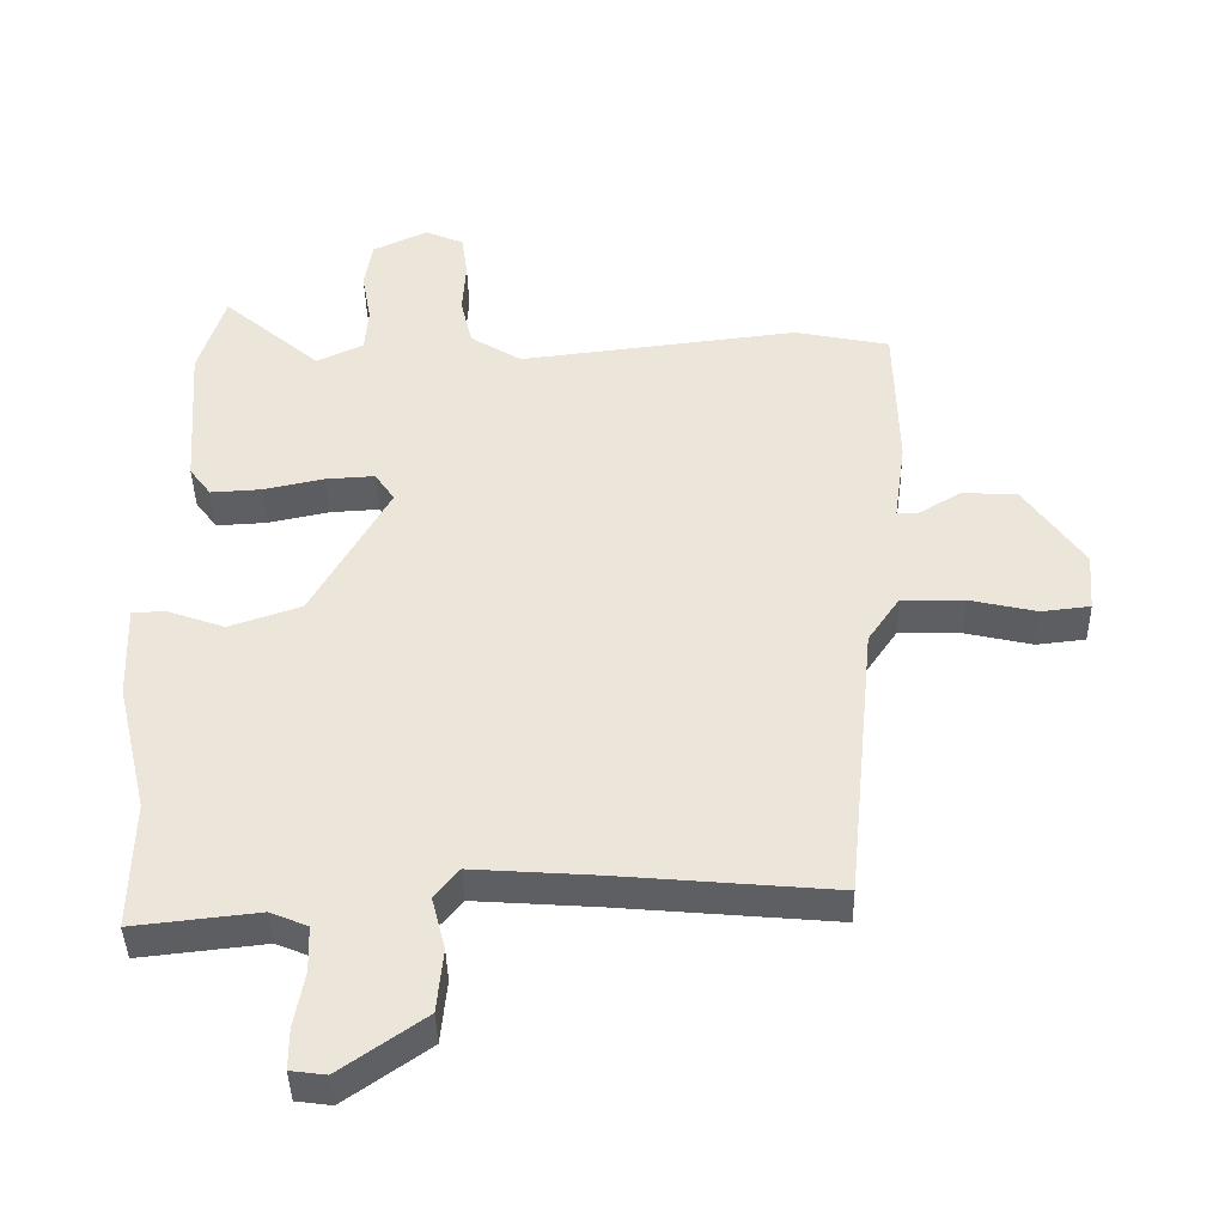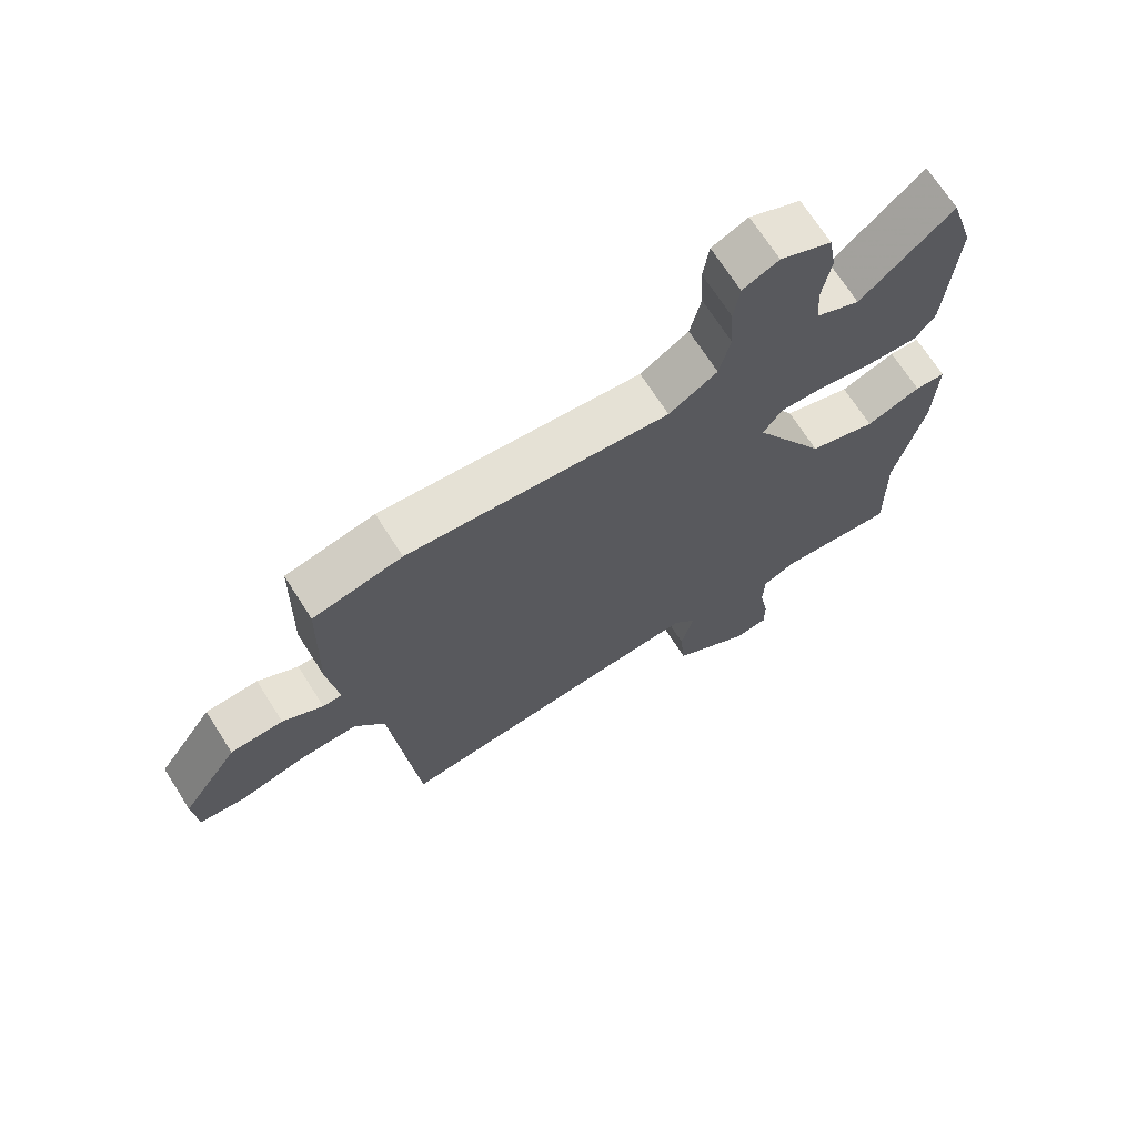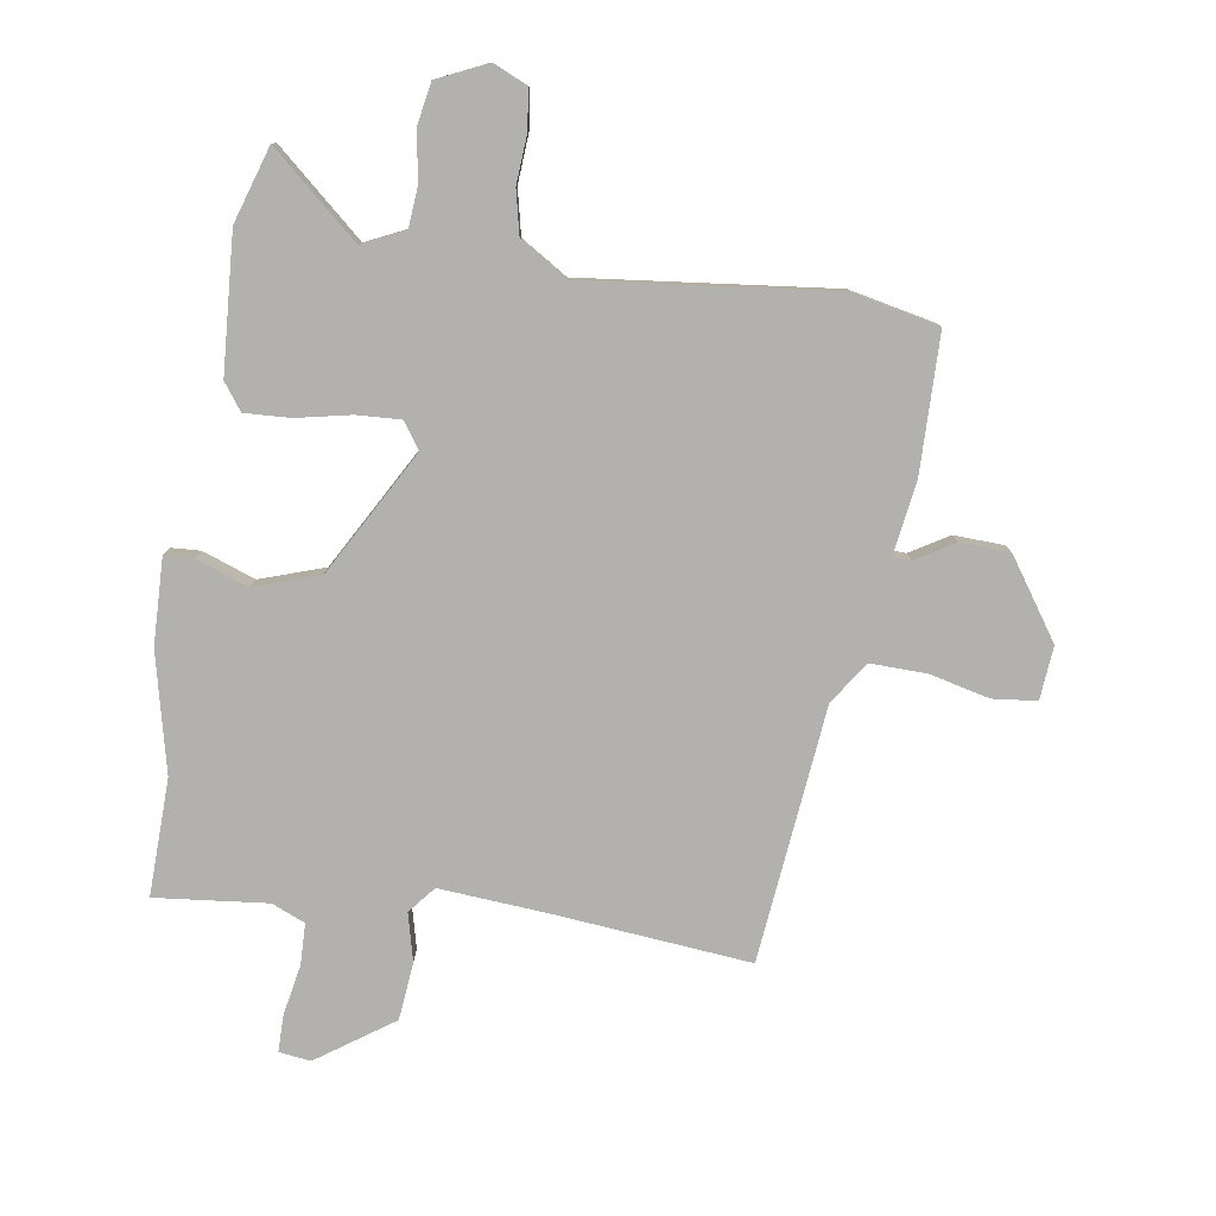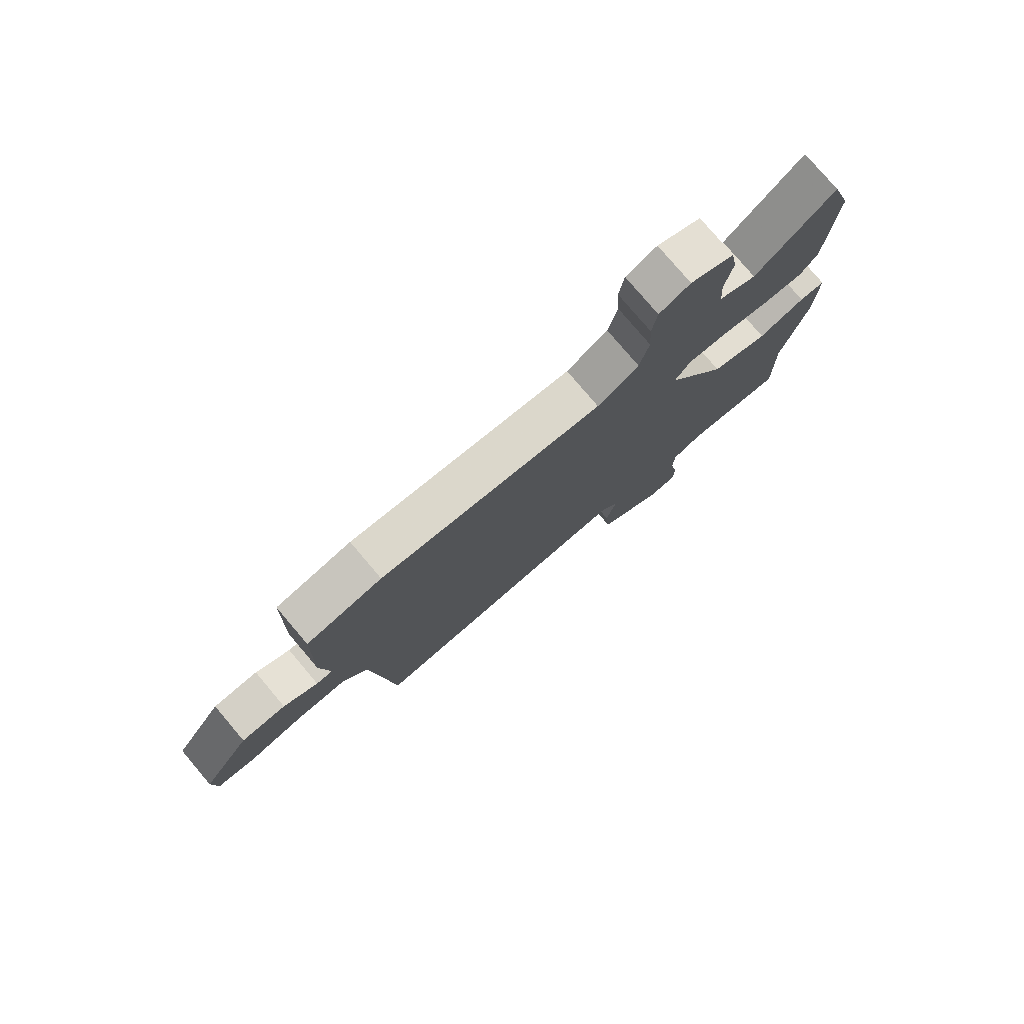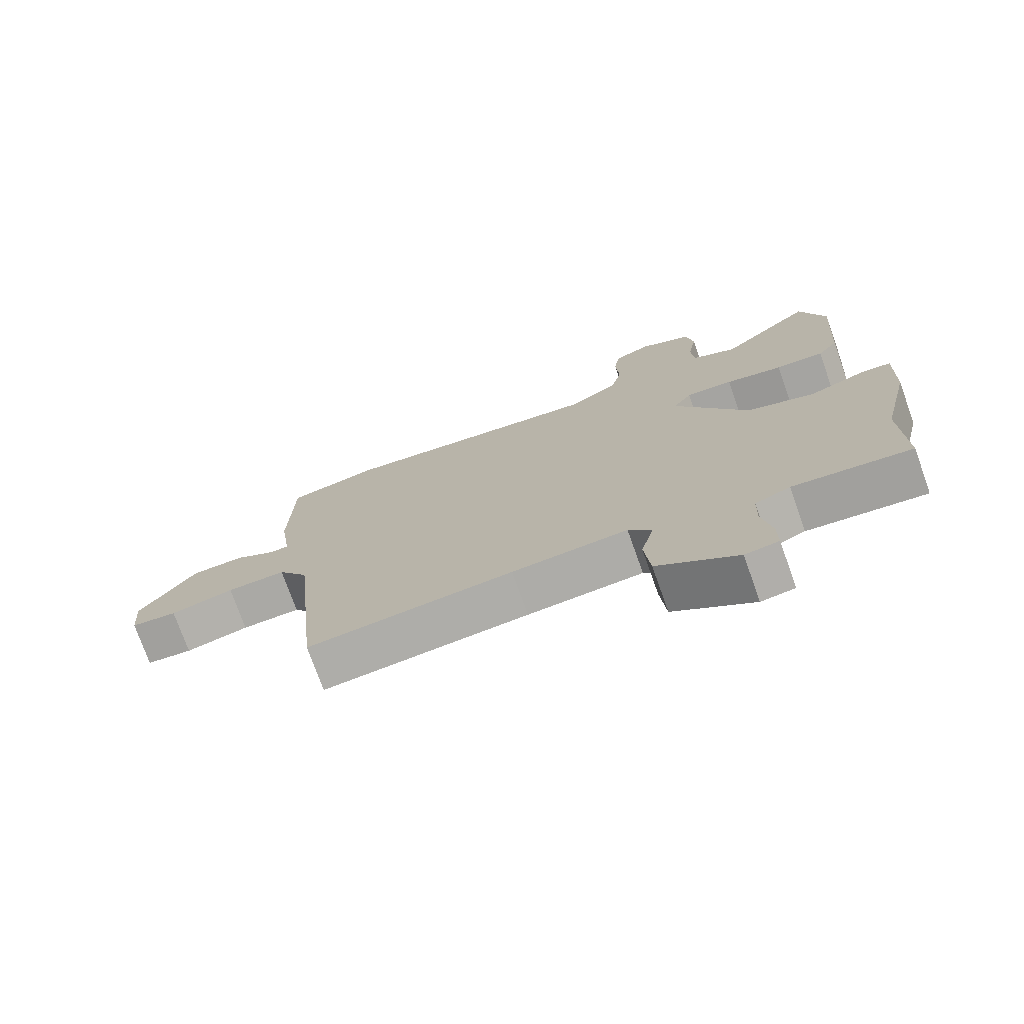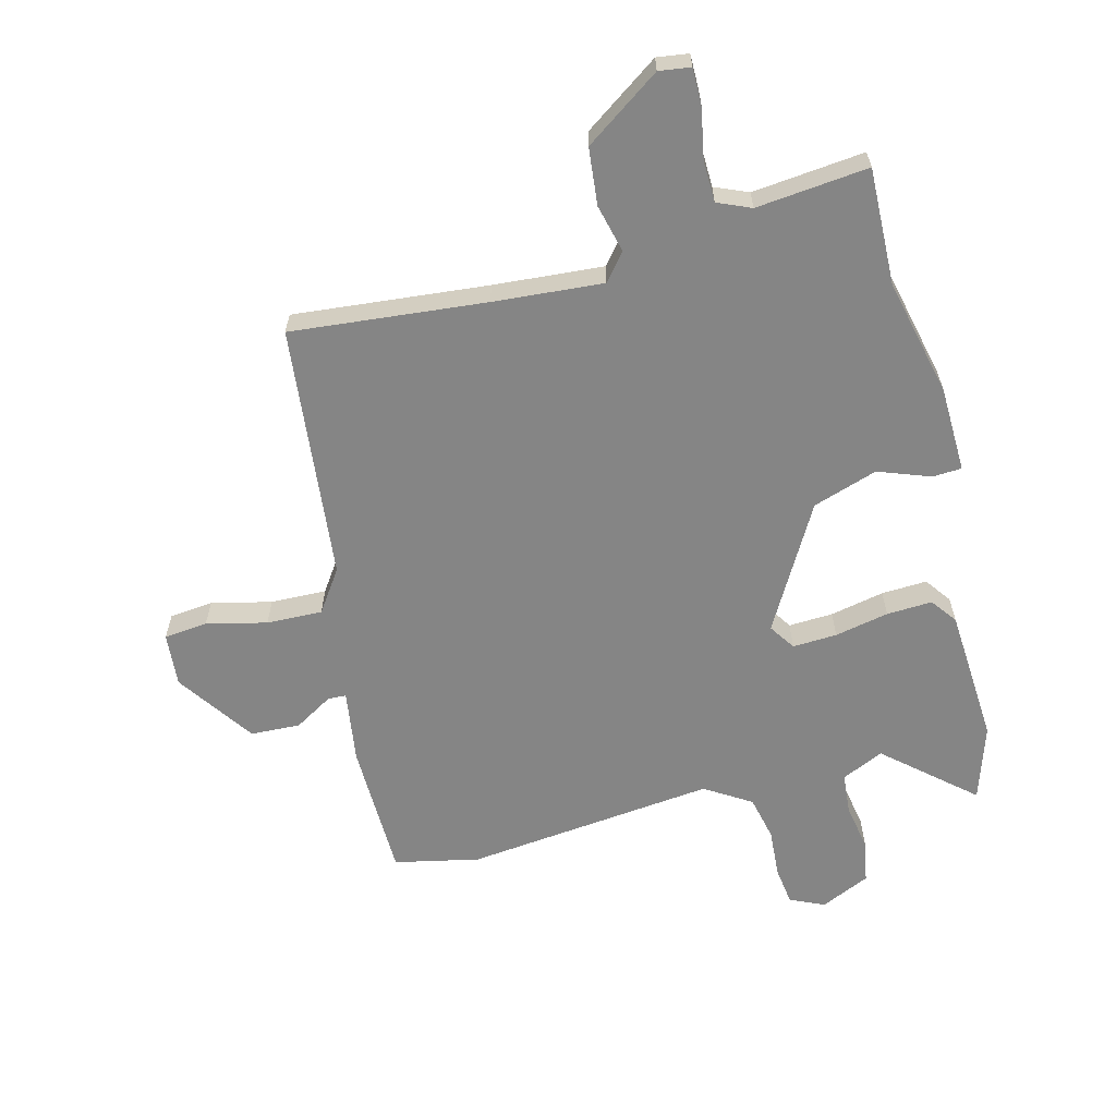
<metadata>
{"format":"obj","ext":"obj","renderer":"f3d","projection":"perspective","resolution":1024,"background":"white","views":[{"elev":-41.2,"azim":1.3,"up":"+Z"},{"elev":69.7,"azim":147.5,"up":"+Z"},{"elev":-79.3,"azim":-9.0,"up":"+Y"},{"elev":78.4,"azim":139.7,"up":"+Z"},{"elev":-74.9,"azim":-160.4,"up":"+Z"},{"elev":-61.8,"azim":-165.9,"up":"+Y"}]}
</metadata>
<code>
v -0.501 0.07 -0.548
v -0.497 0.07 -0.356
v -0.543 0.07 -0.162
v -0.548 0.07 -0.021
v -0.5 0.07 -0.018
v -0.414 0.07 -0.049
v -0.308 0.07 -0.013
v -0.194 0.07 0.192
v -0.223 0.07 0.235
v -0.296 0.07 0.231
v -0.385 0.07 0.212
v -0.46 0.07 0.208
v -0.492 0.07 0.251
v -0.508 0.07 0.476
v -0.469 0.07 0.601
v -0.325 0.07 0.477
v -0.256 0.07 0.51
v -0.251 0.07 0.577
v -0.265 0.07 0.656
v -0.253 0.07 0.726
v -0.172 0.07 0.764
v -0.115 0.07 0.739
v -0.106 0.07 0.675
v -0.111 0.07 0.595
v -0.094 0.07 0.521
v -0.018 0.07 0.474
v 0.394 0.07 0.522
v 0.534 0.07 0.493
v 0.539 0.07 0.267
v 0.522 0.07 0.146
v 0.552 0.07 0.145
v 0.615 0.07 0.183
v 0.697 0.07 0.18
v 0.785 0.07 0.053
v 0.778 0.07 -0.035
v 0.706 0.07 -0.043
v 0.607 0.07 -0.02
v 0.515 0.07 -0.018
v 0.468 0.07 -0.087
v 0.426 0.07 -0.507
v 0.106 0.07 -0.478
v -0.074 0.07 -0.465
v -0.11 0.07 -0.509
v -0.09 0.07 -0.588
v -0.099 0.07 -0.682
v -0.223 0.07 -0.769
v -0.275 0.07 -0.762
v -0.275 0.07 -0.701
v -0.26 0.07 -0.619
v -0.262 0.07 -0.551
v -0.317 0.07 -0.528
v -0.501 0 -0.548
v -0.497 0 -0.356
v -0.543 0 -0.162
v -0.548 0 -0.021
v -0.5 0 -0.018
v -0.414 0 -0.049
v -0.308 0 -0.013
v -0.194 0 0.192
v -0.223 0 0.235
v -0.296 0 0.231
v -0.385 0 0.212
v -0.46 0 0.208
v -0.492 0 0.251
v -0.508 0 0.476
v -0.469 0 0.601
v -0.325 0 0.477
v -0.256 0 0.51
v -0.251 0 0.577
v -0.265 0 0.656
v -0.253 0 0.726
v -0.172 0 0.764
v -0.115 0 0.739
v -0.106 0 0.675
v -0.111 0 0.595
v -0.094 0 0.521
v -0.018 0 0.474
v 0.394 0 0.522
v 0.534 0 0.493
v 0.539 0 0.267
v 0.522 0 0.146
v 0.552 0 0.145
v 0.615 0 0.183
v 0.697 0 0.18
v 0.785 0 0.053
v 0.778 0 -0.035
v 0.706 0 -0.043
v 0.607 0 -0.02
v 0.515 0 -0.018
v 0.468 0 -0.087
v 0.426 0 -0.507
v 0.106 0 -0.478
v -0.074 0 -0.465
v -0.11 0 -0.509
v -0.09 0 -0.588
v -0.099 0 -0.682
v -0.223 0 -0.769
v -0.275 0 -0.762
v -0.275 0 -0.701
v -0.26 0 -0.619
v -0.262 0 -0.551
v -0.317 0 -0.528
f 46 47 48 49
f 46 49 50
f 43 44 45 46
f 43 46 50
f 42 43 50 51
f 39 40 41
f 38 39 41 42
f 34 35 36 37
f 34 37 38
f 31 32 33 34
f 30 31 34 38
f 27 28 29 30
f 26 27 30 38
f 25 26 38 42
f 21 22 23 24
f 18 19 20 21
f 17 18 21 24
f 13 14 15 16
f 13 16 17
f 10 11 12 13
f 9 10 13 17
f 8 9 17 24
f 3 4 5 6
f 2 3 6 7
f 1 2 7 8
f 42 51 1 8
f 8 24 25 42
f 100 99 98 97
f 101 100 97
f 97 96 95 94
f 101 97 94
f 102 101 94 93
f 92 91 90
f 93 92 90 89
f 88 87 86 85
f 89 88 85
f 85 84 83 82
f 89 85 82 81
f 81 80 79 78
f 89 81 78 77
f 93 89 77 76
f 75 74 73 72
f 72 71 70 69
f 75 72 69 68
f 67 66 65 64
f 68 67 64
f 64 63 62 61
f 68 64 61 60
f 75 68 60 59
f 57 56 55 54
f 58 57 54 53
f 59 58 53 52
f 59 52 102 93
f 93 76 75 59
f 1 52 53 2
f 2 53 54 3
f 3 54 55 4
f 4 55 56 5
f 5 56 57 6
f 6 57 58 7
f 7 58 59 8
f 8 59 60 9
f 9 60 61 10
f 10 61 62 11
f 11 62 63 12
f 12 63 64 13
f 13 64 65 14
f 14 65 66 15
f 15 66 67 16
f 16 67 68 17
f 17 68 69 18
f 18 69 70 19
f 19 70 71 20
f 20 71 72 21
f 21 72 73 22
f 22 73 74 23
f 23 74 75 24
f 24 75 76 25
f 25 76 77 26
f 26 77 78 27
f 27 78 79 28
f 28 79 80 29
f 29 80 81 30
f 30 81 82 31
f 31 82 83 32
f 32 83 84 33
f 33 84 85 34
f 34 85 86 35
f 35 86 87 36
f 36 87 88 37
f 37 88 89 38
f 38 89 90 39
f 39 90 91 40
f 40 91 92 41
f 41 92 93 42
f 42 93 94 43
f 43 94 95 44
f 44 95 96 45
f 45 96 97 46
f 46 97 98 47
f 47 98 99 48
f 48 99 100 49
f 49 100 101 50
f 50 101 102 51
f 51 102 52 1

</code>
